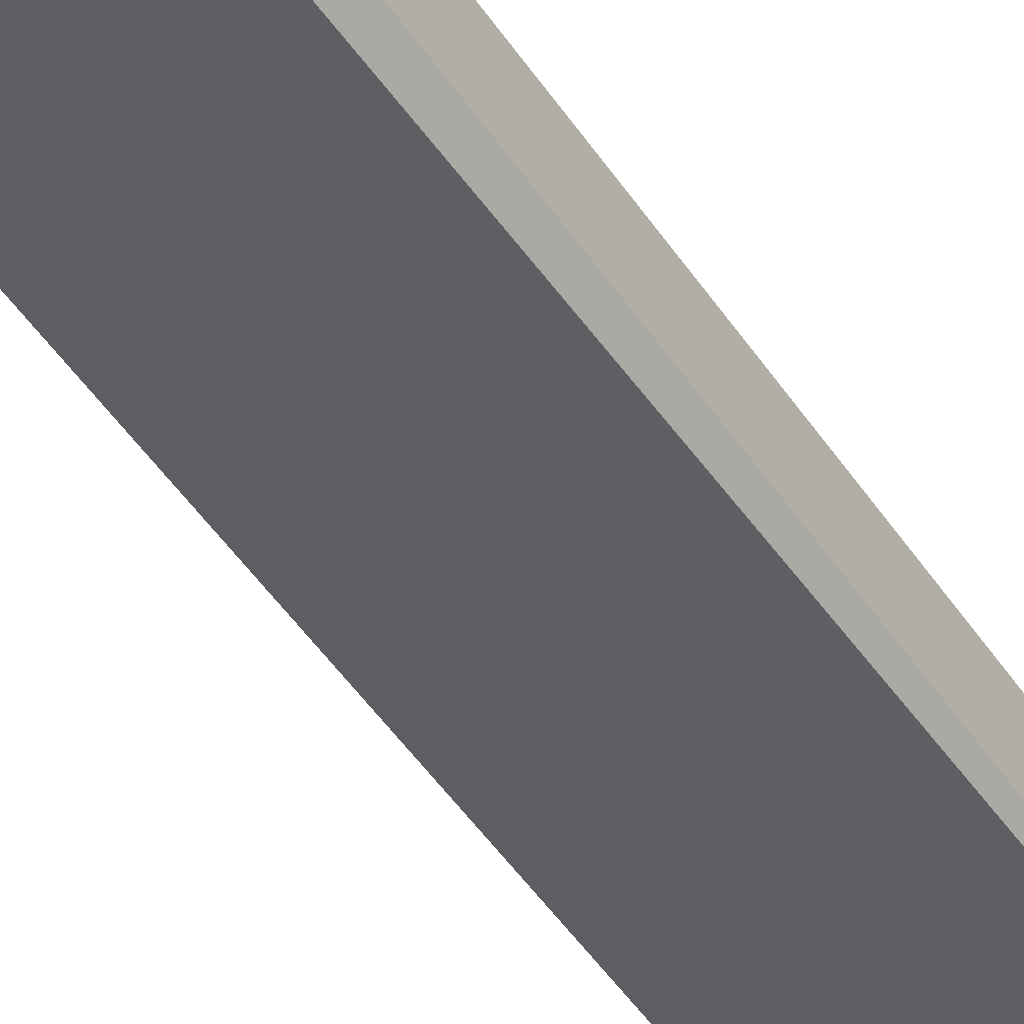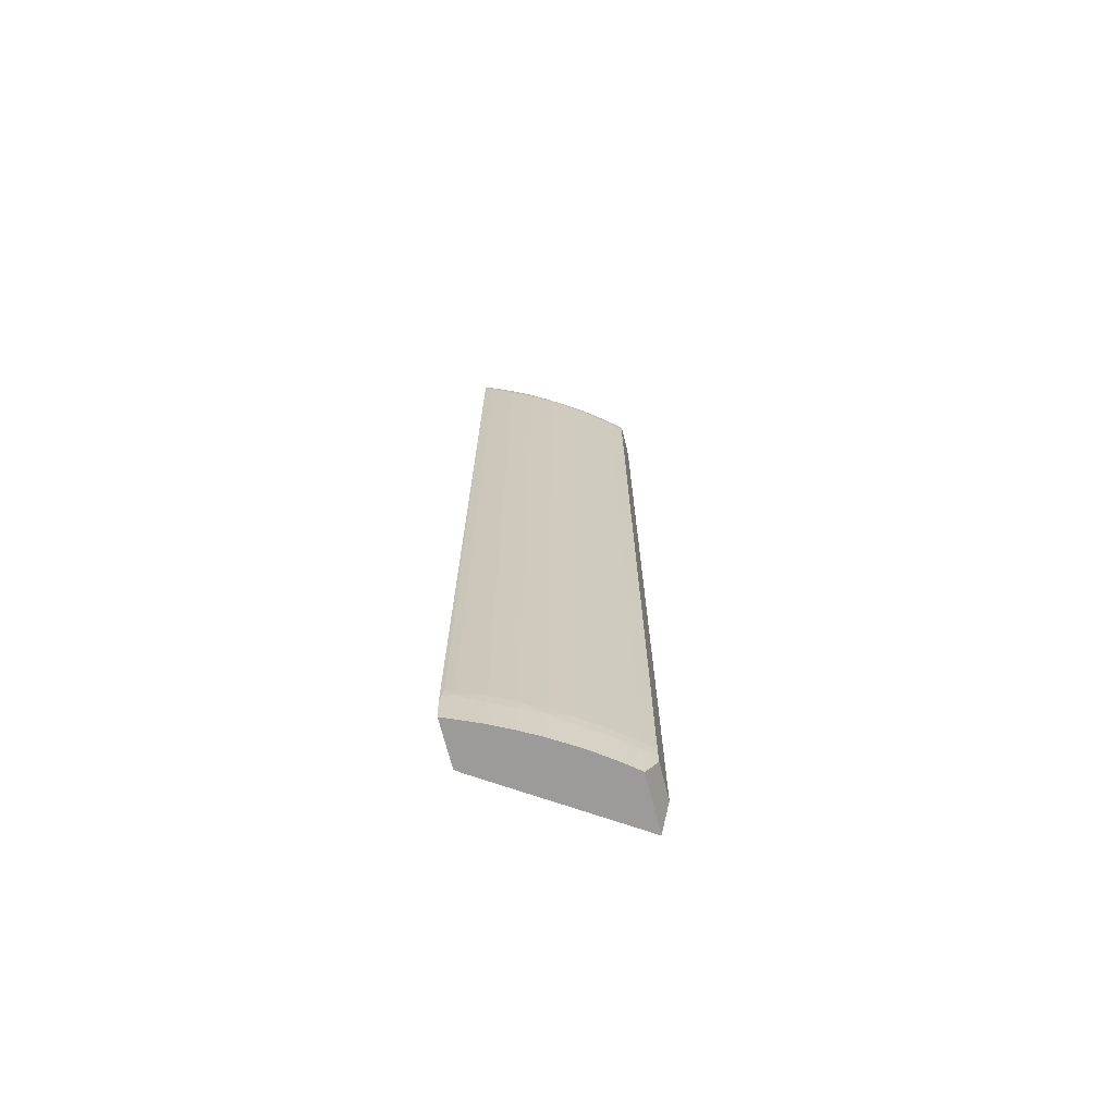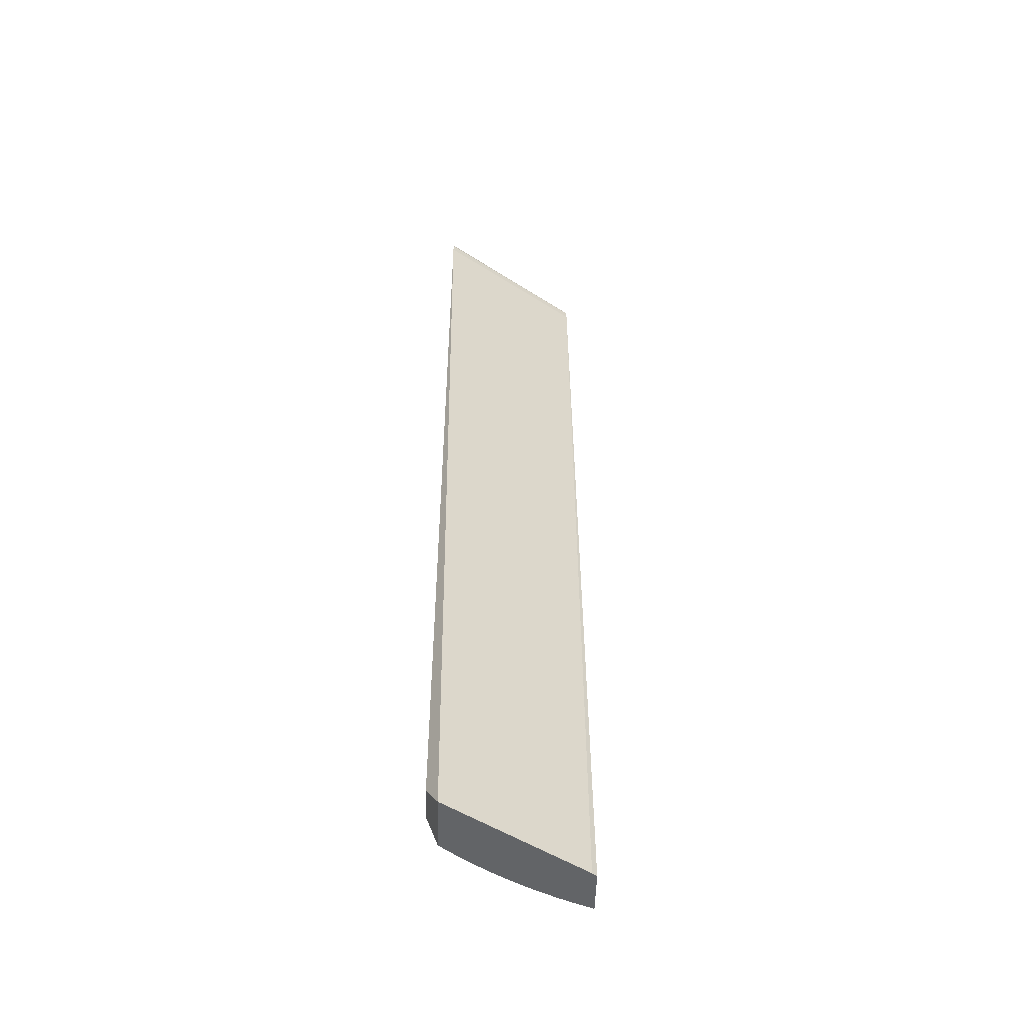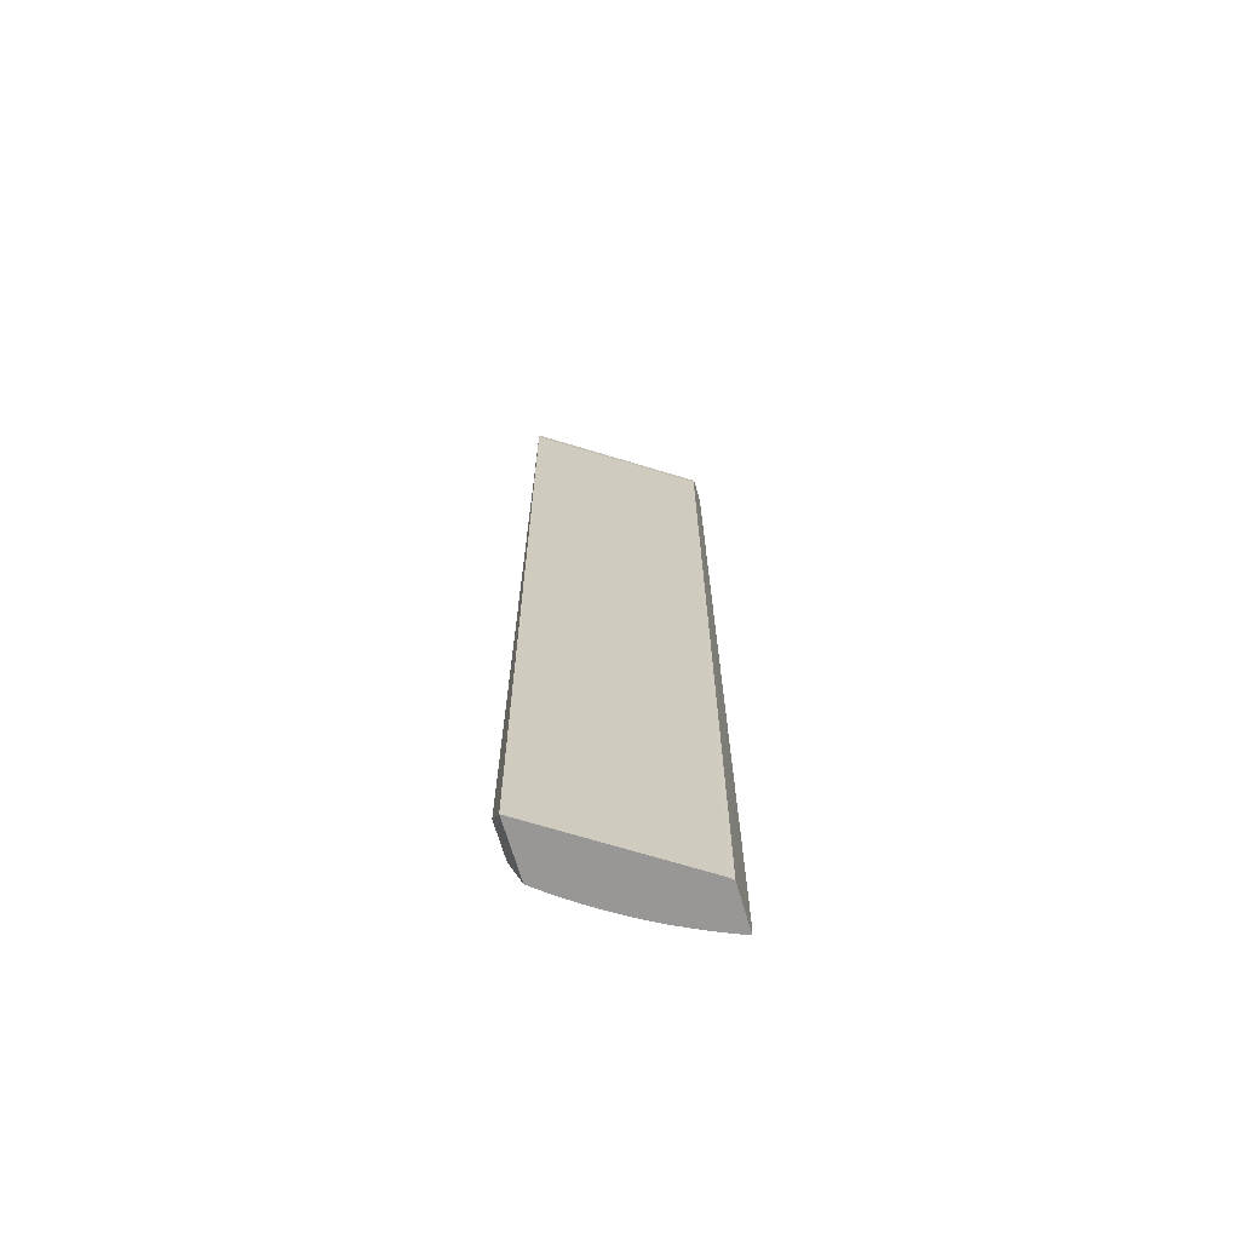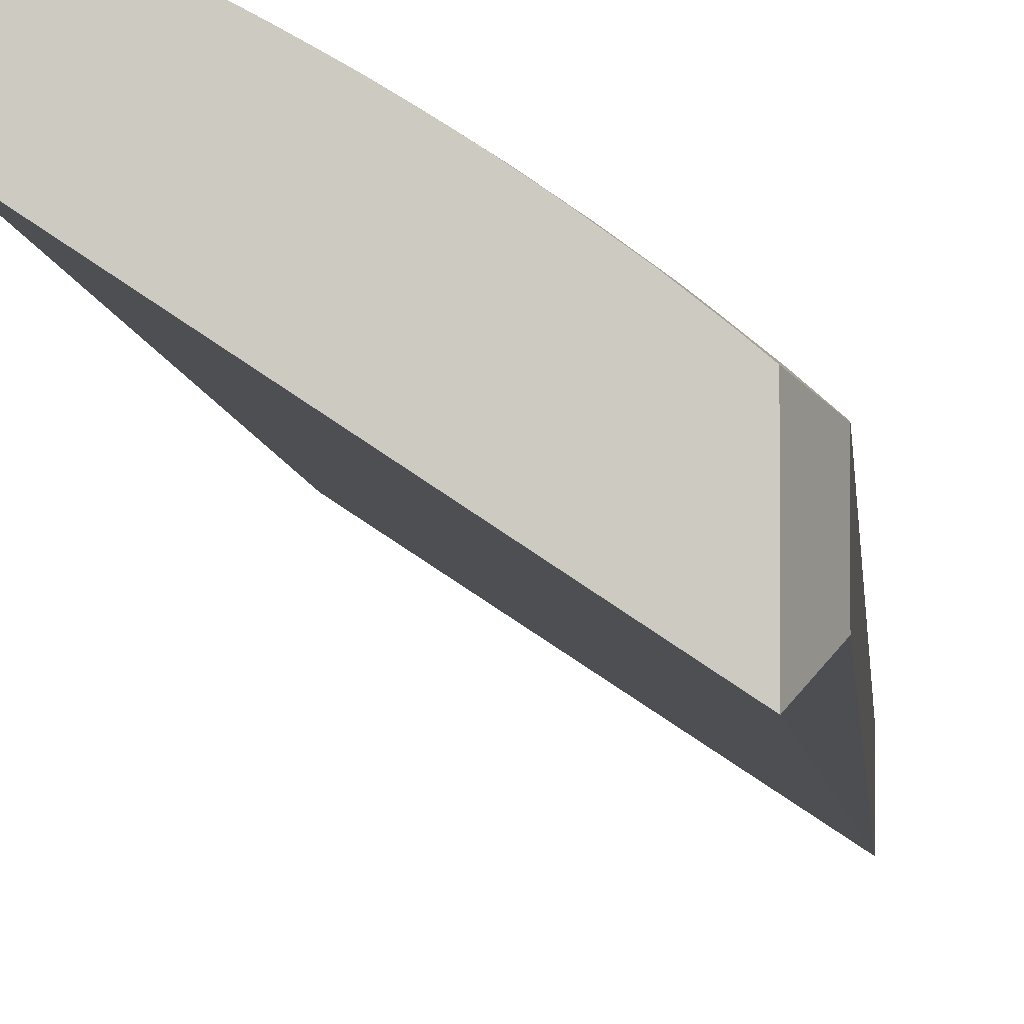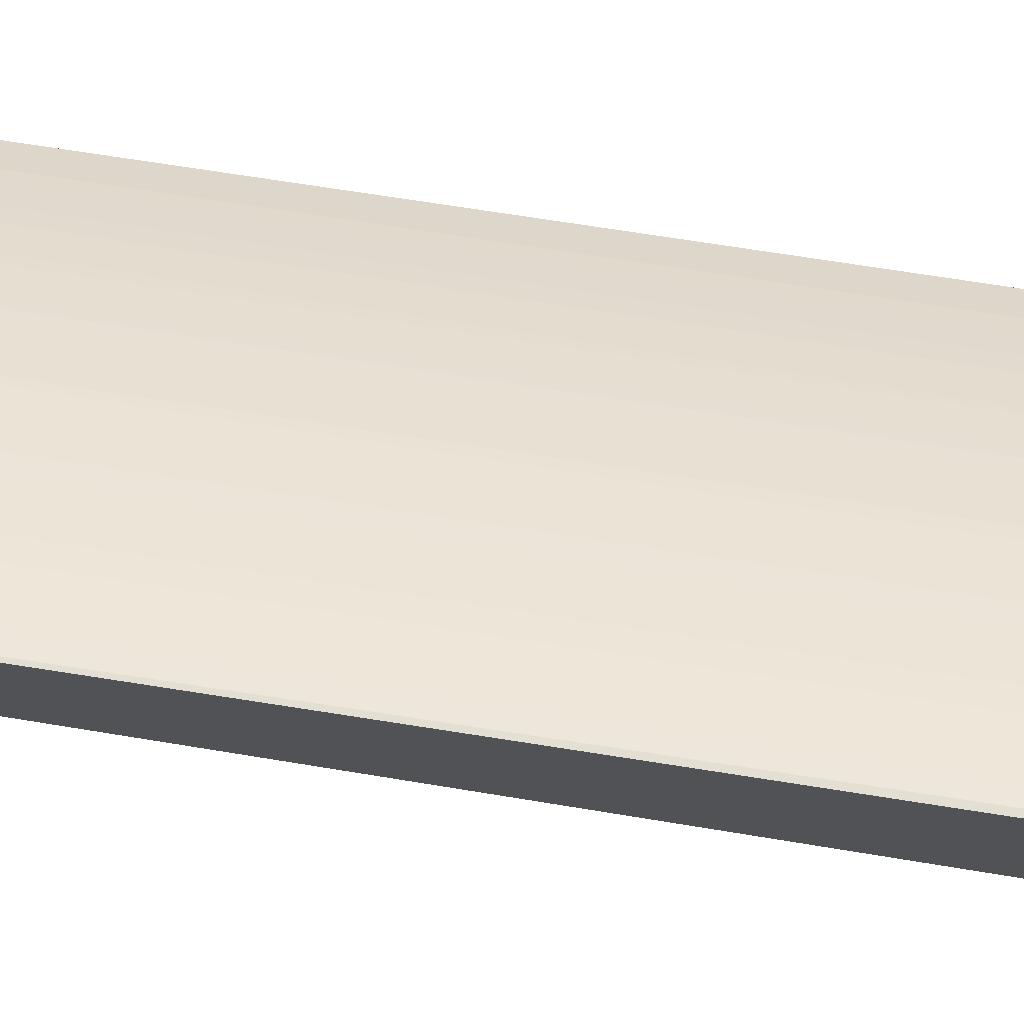
<metadata>
{"format":"obj","ext":"obj","renderer":"f3d","projection":"perspective","resolution":1024,"background":"white","views":[{"elev":-48.2,"azim":31.7,"up":"+Z"},{"elev":-69.9,"azim":14.2,"up":"+Y"},{"elev":-51.1,"azim":178.5,"up":"+Y"},{"elev":-68.3,"azim":-163.7,"up":"+Y"},{"elev":-4.5,"azim":2.6,"up":"+Z"},{"elev":70.2,"azim":-81.1,"up":"+Z"}]}
</metadata>
<code>
v 0.02936 0.05793 0.05523
v 0.03004 -0.05367 0.05485
v 0.03121 -0.05229 0.0542
v 0.03195 -0.05367 0.05377
v 0.03194 -0.05461 0.05376
v 0.0293 -0.05505 0.0552
v 0.02935 -0.05367 0.05523
v 0.02936 -0.05229 0.05523
v 0.02846 -0.05229 0.05569
v 0.02846 -0.05367 0.05569
v 0.02846 -0.05505 0.05563
v 0.02661 -0.05367 0.0566
v 0.02661 -0.05229 0.0566
v 0.02846 0.05793 0.05569
v 0.02661 0.05793 0.0566
v 0.0257 0.05793 0.05702
v 0.0257 -0.05367 0.05701
v 0.02368 0.05793 0.05789
v 0.02367 0.05869 0.05789
v 0.02654 0.05898 0.05657
v 0.02929 0.05899 0.05519
v 0.0291 0.0599 0.05509
v 0.02633 0.05989 0.05646
v 0.02342 0.05962 0.05777
v 0.02541 0.06014 0.05666
v 0.02278 0.06025 0.05753
v 0.02432 0.06028 0.05689
v 0.02708 0.0603 0.05558
v 0.02818 0.06017 0.05531
v 0.03083 0.06014 0.05391
v 0.02983 0.06029 0.05419
v 0.02856 0.06038 0.05455
v 0.03259 0.06055 0.05167
v 0.03126 0.06036 0.05313
v 0.03391 0.0603 0.05168
v 0.03259 0.06023 0.0527
v 0.03342 0.06007 0.05245
v 0.03175 0.05965 0.05364
v 0.03361 0.05931 0.05257
v 0.03247 0.05924 0.0533
v 0.03194 0.05873 0.05376
v 0.03126 0.05924 0.05402
v 0.03196 0.05793 0.05377
v 0.03443 0.05793 0.05222
v 0.03609 0.05882 0.05103
v 0.03613 0.05793 0.05105
v 0.03534 -0.05367 0.05159
v 0.03613 -0.05229 0.05105
v 0.03612 -0.05367 0.05105
v 0.03681 -0.05367 0.05055
v 0.03608 -0.05505 0.05102
v 0.03438 -0.05505 0.05218
v 0.03512 -0.05919 0.05131
v 0.03431 -0.05608 0.05214
v 0.0334 -0.05923 0.05244
v 0.03409 -0.05919 0.052
v 0.03406 -0.05923 0.05202
v 0.03156 -0.05923 0.05357
v 0.03259 -0.05919 0.05295
v 0.03374 -0.05367 0.05266
v 0.03443 -0.05367 0.05222
v 0.03443 -0.05229 0.05222
v 0.03101 -0.05781 0.05401
v 0.0309 -0.05923 0.05395
v 0.02896 -0.05923 0.05502
v 0.02983 -0.05919 0.05455
v 0.02708 -0.05919 0.05597
v 0.02655 -0.05505 0.05657
v 0.0257 -0.05505 0.05696
v 0.02619 -0.05919 0.0564
v 0.02432 -0.05919 0.05722
v 0.02432 -0.05781 0.05734
v 0.0242 -0.05501 0.05761
v 0.02366 -0.05452 0.05788
v 0.02368 -0.05367 0.05789
v 0.02278 -0.05367 0.05824
v 0.02278 -0.05502 0.05819
v 0.02351 -0.05608 0.05782
v 0.02235 -0.05608 0.05827
v 0.02278 -0.05246 0.05824
v 0.02278 0.05793 0.05824
v 0.02278 0.05923 0.05811
v 0.02295 0.05922 0.05805
v 0.02278 0.05955 0.05802
v 0.02278 0.06033 0.05737
v 0.02278 0.06037 0.05725
v 0.0258 0.06037 0.05592
v 0.02432 0.06058 0.0558
v 0.02983 0.06057 0.05305
v 0.0381 0.06057 0.04754
v 0.03672 0.06054 0.04892
v 0.03542 0.06038 0.05038
v 0.03672 0.06021 0.04994
v 0.03501 0.06018 0.05122
v 0.03749 0.06005 0.04967
v 0.03801 0.06026 0.04887
v 0.03946 0.06033 0.04754
v 0.04088 0.06036 0.0462
v 0.04127 0.06036 0.04582
v 0.04127 0.06029 0.04603
v 0.04044 0.06017 0.04708
v 0.04127 0.05931 0.04679
v 0.03898 0.06012 0.04838
v 0.03988 0.05931 0.04799
v 0.03919 0.05931 0.04855
v 0.04 0.05793 0.04809
v 0.04127 0.05793 0.04699
v 0.04 -0.05229 0.04809
v 0.0393 -0.05367 0.04864
v 0.03999 -0.05367 0.04808
v 0.0408 -0.05367 0.0474
v 0.03995 -0.05505 0.04805
v 0.03839 -0.05505 0.0493
v 0.03775 -0.05367 0.04987
v 0.03844 -0.05229 0.04933
v 0.03775 0.05793 0.04987
v 0.03844 0.05793 0.04933
v 0.03764 0.05931 0.04978
v 0.03682 0.05793 0.05055
v 0.0377 -0.05505 0.04983
v 0.03745 -0.05923 0.04964
v 0.03902 -0.05919 0.04841
v 0.0391 -0.05781 0.04848
v 0.03989 -0.05923 0.04769
v 0.0407 -0.05608 0.04731
v 0.04127 -0.05505 0.04691
v 0.04127 -0.05367 0.04698
v 0.04127 -0.05229 0.04699
v 0.04127 0.05793 0.04247
v 0.04127 -0.05608 0.04247
v 0.03989 -0.05923 0.04067
v 0.04127 -0.05608 0.04681
v 0.02235 -0.05923 0.05801
v 0.02708 -0.05923 0.05597
v 0.02432 -0.05923 0.05722
v 0.02315 -0.05923 0.05771
v 0.02319 -0.05919 0.0577
v 0.02616 -0.05923 0.05641
v 0.02235 -0.05608 0.05484
v 0.02278 0.06038 0.05575
v 0.04127 0.06054 0.04436
v 0.02278 0.06037 0.0557
v 0.02278 0.06033 0.05563
v 0.02322 0.06014 0.05496
v 0.04127 0.06019 0.0432
v 0.04127 0.0601 0.04302
v 0.02278 0.05945 0.05485
v 0.02235 -0.05923 0.0524
v 0.02278 0.0594 0.05484
v 0.04127 0.05931 0.04266
v 0.02278 0.05812 0.05468
v 0.02278 0.05793 0.05467
v 0.02294 -0.05923 0.05191
v 0.04127 0.0605 0.0448
v 0.03948 0.06057 0.04616
v 0.03581 -0.05923 0.05082
v 0.03512 -0.05923 0.0513
v 0.03672 -0.05919 0.05017
v 0.03902 -0.05923 0.04841
v 0.03593 0.05974 0.0509
v 0.0343 0.05931 0.05212
f 2 3 1
f 2 4 3
f 2 5 4
f 2 6 5
f 2 7 6
f 2 8 7
f 2 1 8
f 8 1 9
f 7 8 9
f 10 7 9
f 10 6 7
f 10 11 6
f 10 12 11
f 10 13 12
f 10 9 13
f 13 9 14
f 15 13 14
f 16 13 15
f 16 17 13
f 16 18 17
f 16 19 18
f 16 15 19
f 15 20 19
f 15 14 20
f 21 20 14
f 22 20 21
f 23 20 22
f 23 19 20
f 23 24 19
f 25 24 23
f 25 26 24
f 25 27 26
f 25 28 27
f 25 29 28
f 25 23 29
f 23 22 29
f 30 29 22
f 31 29 30
f 31 28 29
f 31 32 28
f 31 33 32
f 34 33 31
f 34 35 33
f 34 36 35
f 34 31 36
f 31 30 36
f 30 37 36
f 30 22 37
f 38 37 22
f 38 39 37
f 38 40 39
f 38 41 40
f 38 42 41
f 38 22 42
f 22 41 42
f 22 21 41
f 21 1 41
f 21 14 1
f 9 1 14
f 43 41 1
f 44 41 43
f 44 45 41
f 44 46 45
f 47 46 44
f 47 48 46
f 49 48 47
f 49 50 48
f 49 51 50
f 49 47 51
f 52 51 47
f 52 53 51
f 52 54 53
f 55 54 52
f 55 56 54
f 55 57 56
f 55 58 57
f 55 59 58
f 55 5 59
f 55 52 5
f 52 60 5
f 52 61 60
f 52 47 61
f 61 47 62
f 60 61 62
f 60 62 44
f 60 44 43
f 60 43 4
f 60 4 5
f 3 4 43
f 3 43 1
f 47 44 62
f 59 5 58
f 63 58 5
f 64 58 63
f 64 65 58
f 64 66 65
f 64 63 66
f 66 63 6
f 66 6 65
f 11 65 6
f 11 67 65
f 11 68 67
f 11 12 68
f 12 17 68
f 12 13 17
f 69 68 17
f 69 70 68
f 69 71 70
f 69 72 71
f 69 73 72
f 69 74 73
f 69 17 74
f 74 17 75
f 74 75 76
f 77 74 76
f 77 78 74
f 77 79 78
f 77 76 79
f 76 80 79
f 76 75 80
f 18 80 75
f 18 81 80
f 18 19 81
f 19 82 81
f 19 83 82
f 24 83 19
f 24 82 83
f 84 82 24
f 84 79 82
f 84 26 79
f 84 24 26
f 85 79 26
f 85 86 79
f 85 27 86
f 85 26 27
f 27 87 86
f 27 28 87
f 28 32 87
f 32 88 87
f 32 89 88
f 33 89 32
f 33 90 89
f 33 91 90
f 33 92 91
f 35 92 33
f 35 93 92
f 35 94 93
f 35 36 94
f 94 36 37
f 94 37 95
f 93 94 95
f 93 95 96
f 93 96 92
f 92 96 91
f 97 91 96
f 98 91 97
f 98 90 91
f 98 99 90
f 98 100 99
f 98 97 100
f 101 100 97
f 101 102 100
f 103 102 101
f 103 104 102
f 103 95 104
f 103 96 95
f 103 97 96
f 103 101 97
f 104 95 105
f 106 104 105
f 106 107 104
f 106 108 107
f 109 108 106
f 110 108 109
f 110 111 108
f 110 112 111
f 110 109 112
f 109 113 112
f 109 114 113
f 115 114 109
f 115 116 114
f 115 117 116
f 115 109 117
f 109 106 117
f 106 105 117
f 117 105 118
f 116 117 118
f 116 118 45
f 119 116 45
f 119 114 116
f 119 50 114
f 119 48 50
f 119 46 48
f 119 45 46
f 114 50 120
f 113 114 120
f 113 120 121
f 113 121 122
f 113 122 123
f 113 123 112
f 112 123 122
f 112 122 124
f 112 124 125
f 112 125 126
f 111 112 126
f 127 111 126
f 127 128 111
f 127 126 128
f 128 126 107
f 128 107 108
f 111 128 108
f 126 129 107
f 130 129 126
f 130 131 129
f 130 124 131
f 132 124 130
f 125 124 132
f 125 132 126
f 132 130 126
f 124 133 131
f 58 133 124
f 134 133 58
f 135 133 134
f 136 133 135
f 136 137 133
f 136 71 137
f 136 135 71
f 138 71 135
f 138 70 71
f 138 67 70
f 138 134 67
f 138 135 134
f 65 67 134
f 65 134 58
f 70 67 68
f 137 71 78
f 137 78 79
f 137 79 133
f 79 139 133
f 79 140 139
f 86 140 79
f 86 88 140
f 86 87 88
f 141 140 88
f 142 140 141
f 142 139 140
f 142 143 139
f 142 144 143
f 142 145 144
f 142 141 145
f 145 141 146
f 144 145 146
f 147 144 146
f 147 143 144
f 147 139 143
f 147 148 139
f 147 149 148
f 147 150 149
f 147 146 150
f 150 146 129
f 150 129 149
f 151 149 129
f 151 148 149
f 151 152 148
f 151 129 152
f 152 129 131
f 152 131 153
f 152 153 148
f 153 131 148
f 148 131 133
f 139 148 133
f 146 141 129
f 141 107 129
f 100 107 141
f 102 107 100
f 104 107 102
f 99 100 141
f 154 99 141
f 154 155 99
f 154 141 155
f 155 141 88
f 155 88 90
f 155 90 99
f 90 88 89
f 74 78 71
f 74 71 72
f 74 72 73
f 121 58 124
f 57 58 121
f 156 57 121
f 157 57 156
f 157 53 57
f 157 156 53
f 156 51 53
f 156 158 51
f 156 121 158
f 158 121 51
f 51 121 120
f 51 120 50
f 57 53 56
f 53 54 56
f 159 121 124
f 159 122 121
f 159 124 122
f 118 160 45
f 118 95 160
f 118 105 95
f 37 160 95
f 37 161 160
f 37 39 161
f 161 39 41
f 161 41 45
f 161 45 160
f 40 41 39
f 82 79 81
f 80 81 79
f 18 75 17
f 63 5 6

</code>
